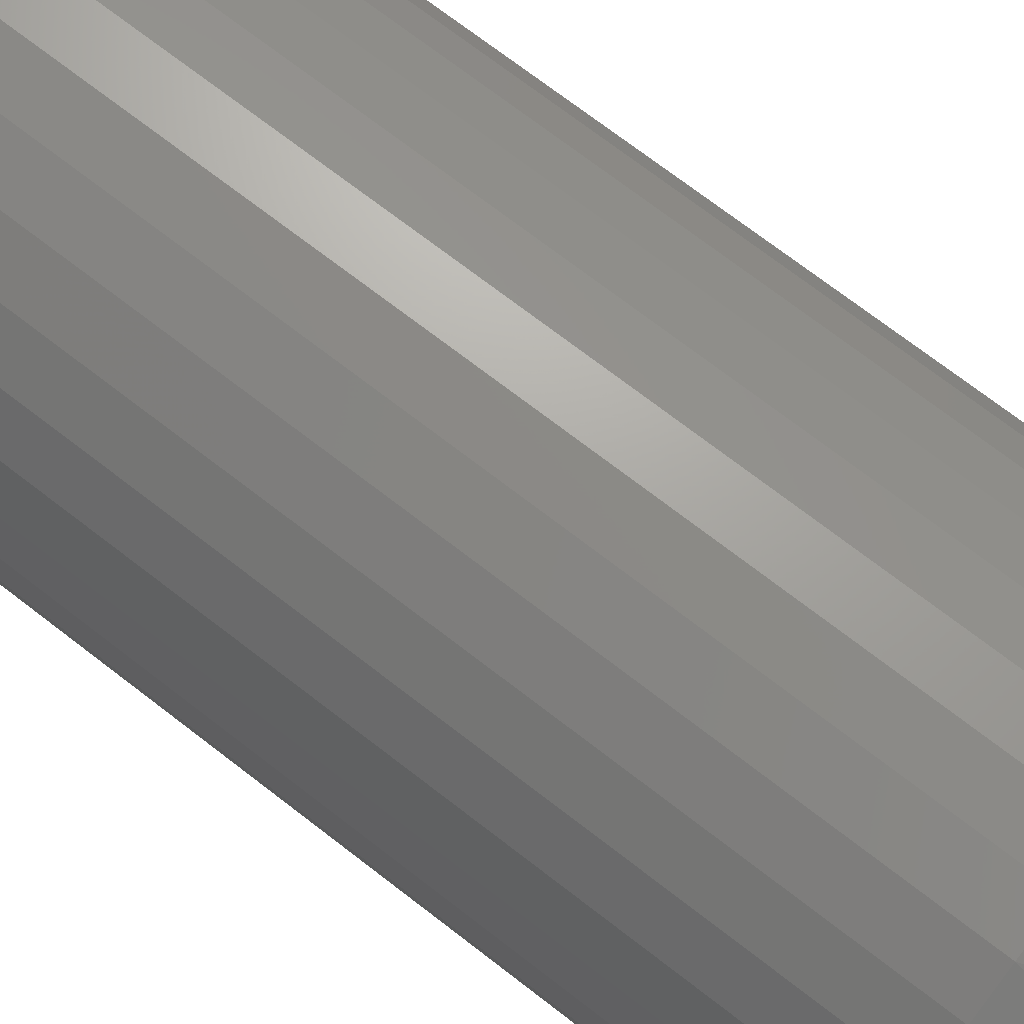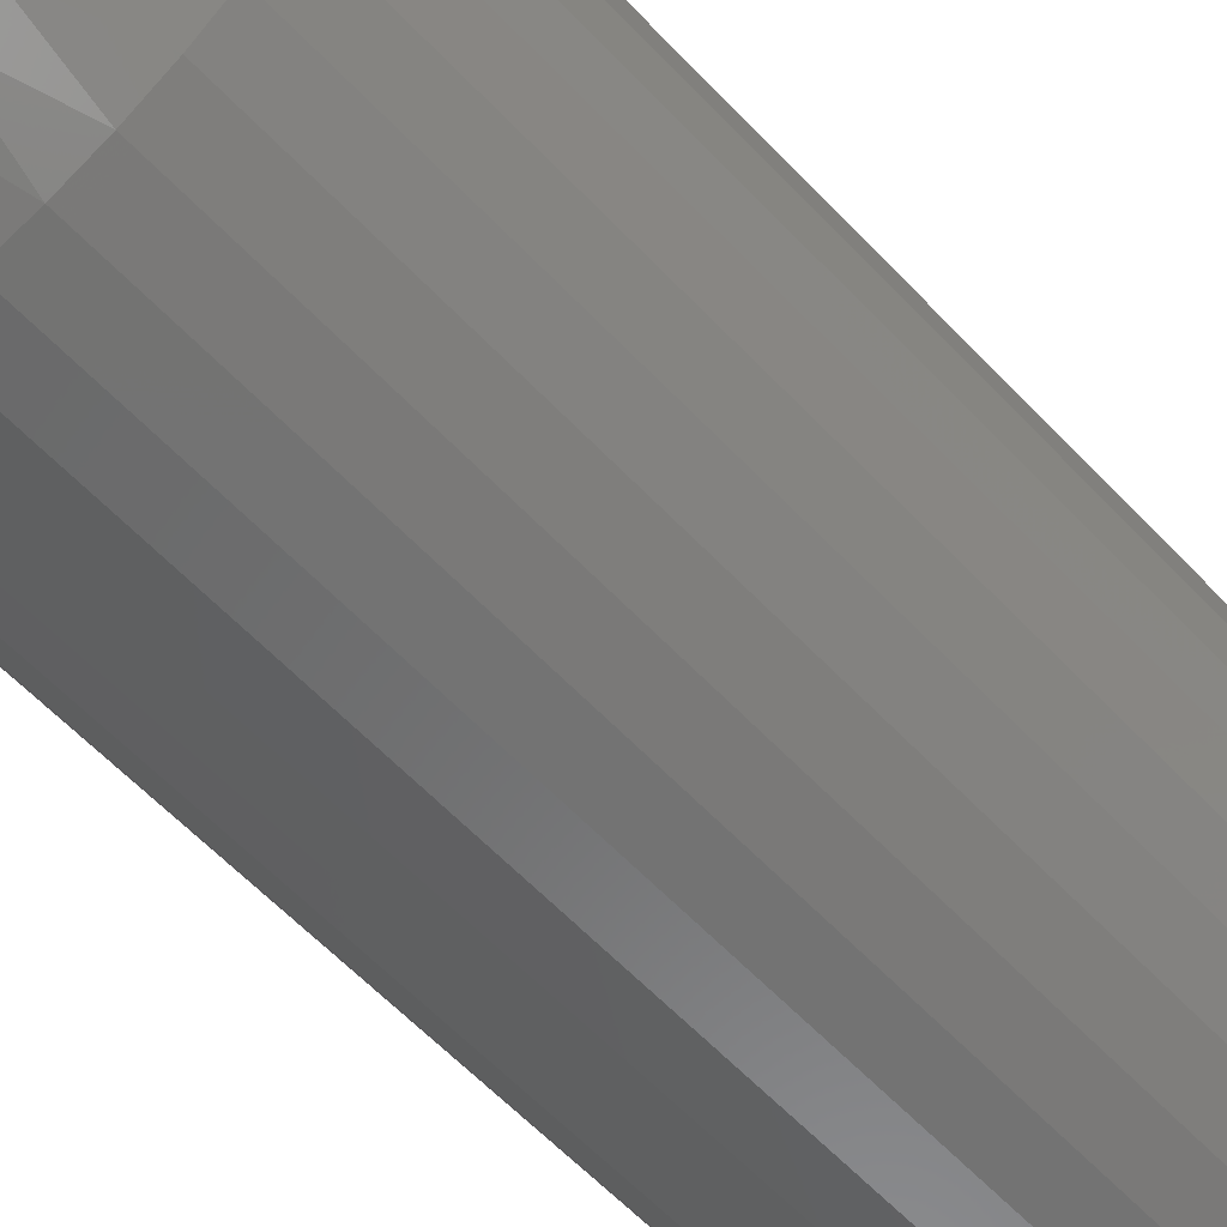
<metadata>
{"format":"stl","ext":"stl","renderer":"f3d","projection":"perspective","resolution":1024,"background":"white","views":[{"elev":72.8,"azim":-52.4,"up":"+Y"},{"elev":-60.9,"azim":43.2,"up":"+Y"}]}
</metadata>
<code>
# stl→obj: 354 verts, 704 faces
v 0.1757 -3.511e-16 0.01562
v 0.1757 -1.968e-16 0.6875
v 0.1723 -0.03388 0.01562
v 0.1723 -0.03388 0.6875
v 0.1624 -0.06647 0.01562
v 0.1624 -0.06647 0.6875
v 0.1464 -0.09649 0.01562
v 0.1464 -0.09649 0.6875
v 0.1248 -0.1228 0.01562
v 0.1248 -0.1228 0.6875
v 0.09847 -0.1444 0.01562
v 0.09847 -0.1444 0.6875
v 0.06844 -0.1605 0.01562
v 0.06844 -0.1605 0.6875
v 0.03586 -0.1703 0.01562
v 0.03586 -0.1703 0.6875
v 0.001974 -0.1737 0.01562
v 0.001974 -0.1737 0.6875
v -0.03191 -0.1703 0.01562
v -0.03191 -0.1703 0.6875
v -0.06449 -0.1605 0.01562
v -0.06449 -0.1605 0.6875
v -0.09452 -0.1444 0.01562
v -0.09452 -0.1444 0.6875
v -0.1208 -0.1228 0.01562
v -0.1208 -0.1228 0.6875
v -0.1424 -0.09649 0.01562
v -0.1424 -0.09649 0.6875
v -0.1585 -0.06647 0.01562
v -0.1585 -0.06647 0.6875
v -0.1684 -0.03388 0.01562
v -0.1684 -0.03388 0.6875
v -0.1717 9.84e-17 0.01562
v -0.1717 9.84e-17 0.6875
v -0.1684 0.03388 0.01562
v -0.1684 0.03388 0.6875
v -0.1585 0.06647 0.01562
v -0.1585 0.06647 0.6875
v -0.1424 0.09649 0.01562
v -0.1424 0.09649 0.6875
v -0.1208 0.1228 0.01562
v -0.1208 0.1228 0.6875
v -0.09452 0.1444 0.01562
v -0.09452 0.1444 0.6875
v -0.06449 0.1605 0.01562
v -0.06449 0.1605 0.6875
v -0.03191 0.1703 0.01562
v -0.03191 0.1703 0.6875
v 0.001974 0.1737 0.01562
v 0.001974 0.1737 0.6875
v 0.03586 0.1703 0.01562
v 0.03586 0.1703 0.6875
v 0.06844 0.1605 0.01562
v 0.06844 0.1605 0.6875
v 0.09847 0.1444 0.01562
v 0.09847 0.1444 0.6875
v 0.1248 0.1228 0.01562
v 0.1248 0.1228 0.6875
v 0.1464 0.09649 0.01562
v 0.1464 0.09649 0.6875
v 0.1624 0.06647 0.01562
v 0.1624 0.06647 0.6875
v 0.1723 0.03388 0.01562
v 0.1723 0.03388 0.6875
v 0.01656 0.1574 0.75
v -0.01261 0.1574 0.75
v -0.04128 0.152 0.75
v 0.04523 0.152 0.75
v -0.06848 0.1415 0.75
v 0.07243 0.1415 0.75
v 0.07243 -0.1415 0.75
v -0.04128 -0.152 0.75
v 0.04523 -0.152 0.75
v -0.01261 -0.1574 0.75
v 0.01656 -0.1574 0.75
v 0.09723 0.1261 0.75
v -0.09328 0.1261 0.75
v 0.1188 0.1065 0.75
v -0.1148 0.1065 0.75
v 0.1364 0.08321 0.75
v -0.1324 0.08321 0.75
v 0.1494 0.0571 0.75
v -0.1454 0.0571 0.75
v 0.1573 0.02904 0.75
v -0.1534 0.02904 0.75
v 0.16 -7.573e-17 0.75
v -0.1561 -7.281e-07 0.75
v 0.1573 -0.02904 0.75
v -0.1534 -0.02904 0.75
v 0.1494 -0.0571 0.75
v -0.1454 -0.0571 0.75
v 0.1364 -0.08321 0.75
v -0.1324 -0.08321 0.75
v 0.1188 -0.1065 0.75
v -0.1148 -0.1065 0.75
v 0.09723 -0.1261 0.75
v -0.09328 -0.1261 0.75
v -0.06848 -0.1415 0.75
v 0.001974 0.1581 0
v 0.03281 0.155 0
v -0.02886 0.155 0
v -0.05851 0.146 0
v 0.06246 0.146 0
v 0.03281 -0.155 0
v -0.02886 -0.155 0
v 0.06246 -0.146 0
v 0.001974 -0.1581 0
v -0.05851 -0.146 0
v -0.08584 -0.1314 0
v 0.08979 -0.1314 0
v -0.1098 -0.1118 0
v 0.1137 -0.1118 0
v -0.1294 -0.08781 0
v 0.1334 -0.08781 0
v -0.1441 -0.06049 0
v 0.148 -0.06049 0
v -0.153 -0.03084 0
v 0.157 -0.03084 0
v -0.1561 -1.223e-16 0
v 0.16 -4.002e-17 0
v -0.153 0.03084 0
v 0.157 0.03084 0
v -0.1441 0.06049 0
v 0.148 0.06049 0
v -0.1294 0.08781 0
v 0.1334 0.08781 0
v -0.1098 0.1118 0
v 0.1137 0.1118 0
v -0.08584 0.1314 0
v 0.08979 0.1314 0
v -0.1714 -1.249e-16 0.01258
v -0.1681 0.03383 0.01258
v -0.1705 -1.249e-16 0.009646
v -0.1672 0.03365 0.009646
v -0.1691 -1.249e-16 0.006944
v -0.1658 0.03337 0.006944
v -0.1671 -1.11e-16 0.004576
v -0.1639 0.03299 0.004576
v -0.1648 -1.249e-16 0.002633
v -0.1616 0.03253 0.002633
v -0.1621 -1.249e-16 0.001189
v -0.1589 0.032 0.001189
v -0.1591 -1.11e-16 0.0003002
v -0.156 0.03143 0.0003002
v 0.172 0.03383 0.01258
v 0.1754 -1.249e-16 0.01258
v 0.1712 0.03365 0.009646
v 0.1745 -1.249e-16 0.009646
v 0.1697 0.03337 0.006944
v 0.173 -1.11e-16 0.006944
v 0.1678 0.03299 0.004576
v 0.1711 -1.11e-16 0.004576
v 0.1655 0.03253 0.002633
v 0.1687 -1.11e-16 0.002633
v 0.1629 0.032 0.001189
v 0.166 -1.11e-16 0.001189
v 0.16 0.03143 0.0003002
v 0.1631 -1.11e-16 0.0003002
v 0.1622 0.06635 0.01258
v 0.1613 0.06601 0.009646
v 0.16 0.06546 0.006944
v 0.1582 0.06471 0.004576
v 0.156 0.06381 0.002633
v 0.1535 0.06277 0.001189
v 0.1508 0.06165 0.0003002
v 0.1461 0.09633 0.01258
v 0.1454 0.09583 0.009646
v 0.1442 0.09503 0.006944
v 0.1426 0.09395 0.004576
v 0.1406 0.09264 0.002633
v 0.1384 0.09113 0.001189
v 0.1359 0.08951 0.0003002
v 0.1246 0.1226 0.01258
v 0.1239 0.122 0.009646
v 0.1229 0.121 0.006944
v 0.1216 0.1196 0.004576
v 0.1199 0.1179 0.002633
v 0.118 0.116 0.001189
v 0.1159 0.1139 0.0003002
v 0.0983 0.1442 0.01258
v 0.09781 0.1434 0.009646
v 0.097 0.1422 0.006944
v 0.09592 0.1406 0.004576
v 0.09461 0.1386 0.002633
v 0.09311 0.1364 0.001189
v 0.09148 0.134 0.0003002
v 0.06832 0.1602 0.01258
v 0.06798 0.1594 0.009646
v 0.06743 0.158 0.006944
v 0.06669 0.1562 0.004576
v 0.06578 0.154 0.002633
v 0.06475 0.1516 0.001189
v 0.06363 0.1488 0.0003002
v 0.0358 0.1701 0.01258
v 0.03563 0.1692 0.009646
v 0.03534 0.1678 0.006944
v 0.03496 0.1659 0.004576
v 0.0345 0.1635 0.002633
v 0.03398 0.1609 0.001189
v 0.0334 0.158 0.0003002
v 0.001974 0.1734 0.01258
v 0.001974 0.1725 0.009646
v 0.001974 0.1711 0.006944
v 0.001974 0.1691 0.004576
v 0.001974 0.1667 0.002633
v 0.001974 0.164 0.001189
v 0.001974 0.1611 0.0003002
v -0.03185 0.1701 0.01258
v -0.03168 0.1692 0.009646
v -0.0314 0.1678 0.006944
v -0.03102 0.1659 0.004576
v -0.03056 0.1635 0.002633
v -0.03003 0.1609 0.001189
v -0.02946 0.158 0.0003002
v -0.06438 0.1602 0.01258
v -0.06404 0.1594 0.009646
v -0.06348 0.158 0.006944
v -0.06274 0.1562 0.004576
v -0.06183 0.154 0.002633
v -0.0608 0.1516 0.001189
v -0.05968 0.1488 0.0003002
v -0.09435 0.1442 0.01258
v -0.09386 0.1434 0.009646
v -0.09306 0.1422 0.006944
v -0.09198 0.1406 0.004576
v -0.09066 0.1386 0.002633
v -0.08916 0.1364 0.001189
v -0.08753 0.134 0.0003002
v -0.1206 0.1226 0.01258
v -0.12 0.122 0.009646
v -0.119 0.121 0.006944
v -0.1176 0.1196 0.004576
v -0.1159 0.1179 0.002633
v -0.114 0.116 0.001189
v -0.1119 0.1139 0.0003002
v -0.1422 0.09633 0.01258
v -0.1415 0.09583 0.009646
v -0.1403 0.09503 0.006944
v -0.1386 0.09395 0.004576
v -0.1367 0.09264 0.002633
v -0.1344 0.09113 0.001189
v -0.132 0.08951 0.0003002
v -0.1582 0.06635 0.01258
v -0.1574 0.06601 0.009646
v -0.1561 0.06546 0.006944
v -0.1543 0.06471 0.004576
v -0.1521 0.06381 0.002633
v -0.1496 0.06277 0.001189
v -0.1469 0.06165 0.0003002
v 0.172 -0.03383 0.01258
v 0.1712 -0.03365 0.009646
v 0.1697 -0.03337 0.006944
v 0.1678 -0.03299 0.004576
v 0.1655 -0.03253 0.002633
v 0.1629 -0.032 0.001189
v 0.16 -0.03143 0.0003002
v -0.1681 -0.03383 0.01258
v -0.1672 -0.03365 0.009646
v -0.1658 -0.03337 0.006944
v -0.1639 -0.03299 0.004576
v -0.1616 -0.03253 0.002633
v -0.1589 -0.032 0.001189
v -0.156 -0.03143 0.0003002
v -0.1582 -0.06635 0.01258
v -0.1574 -0.06601 0.009646
v -0.1561 -0.06546 0.006944
v -0.1543 -0.06471 0.004576
v -0.1521 -0.06381 0.002633
v -0.1496 -0.06277 0.001189
v -0.1469 -0.06165 0.0003002
v -0.1422 -0.09633 0.01258
v -0.1415 -0.09583 0.009646
v -0.1403 -0.09503 0.006944
v -0.1386 -0.09395 0.004576
v -0.1367 -0.09264 0.002633
v -0.1344 -0.09113 0.001189
v -0.132 -0.08951 0.0003002
v -0.1206 -0.1226 0.01258
v -0.12 -0.122 0.009646
v -0.119 -0.121 0.006944
v -0.1176 -0.1196 0.004576
v -0.1159 -0.1179 0.002633
v -0.114 -0.116 0.001189
v -0.1119 -0.1139 0.0003002
v -0.09435 -0.1442 0.01258
v -0.09386 -0.1434 0.009646
v -0.09306 -0.1422 0.006944
v -0.09198 -0.1406 0.004576
v -0.09066 -0.1386 0.002633
v -0.08916 -0.1364 0.001189
v -0.08753 -0.134 0.0003002
v -0.06438 -0.1602 0.01258
v -0.06404 -0.1594 0.009646
v -0.06348 -0.158 0.006944
v -0.06274 -0.1562 0.004576
v -0.06183 -0.154 0.002633
v -0.0608 -0.1516 0.001189
v -0.05968 -0.1488 0.0003002
v -0.03185 -0.1701 0.01258
v -0.03168 -0.1692 0.009646
v -0.0314 -0.1678 0.006944
v -0.03102 -0.1659 0.004576
v -0.03056 -0.1635 0.002633
v -0.03003 -0.1609 0.001189
v -0.02946 -0.158 0.0003002
v 0.001974 -0.1734 0.01258
v 0.001974 -0.1725 0.009646
v 0.001974 -0.1711 0.006944
v 0.001974 -0.1691 0.004576
v 0.001974 -0.1667 0.002633
v 0.001974 -0.164 0.001189
v 0.001974 -0.1611 0.0003002
v 0.0358 -0.1701 0.01258
v 0.03563 -0.1692 0.009646
v 0.03534 -0.1678 0.006944
v 0.03496 -0.1659 0.004576
v 0.0345 -0.1635 0.002633
v 0.03398 -0.1609 0.001189
v 0.0334 -0.158 0.0003002
v 0.06832 -0.1602 0.01258
v 0.06798 -0.1594 0.009646
v 0.06743 -0.158 0.006944
v 0.06669 -0.1562 0.004576
v 0.06578 -0.154 0.002633
v 0.06475 -0.1516 0.001189
v 0.06363 -0.1488 0.0003002
v 0.0983 -0.1442 0.01258
v 0.09781 -0.1434 0.009646
v 0.097 -0.1422 0.006944
v 0.09592 -0.1406 0.004576
v 0.09461 -0.1386 0.002633
v 0.09311 -0.1364 0.001189
v 0.09148 -0.134 0.0003002
v 0.1246 -0.1226 0.01258
v 0.1239 -0.122 0.009646
v 0.1229 -0.121 0.006944
v 0.1216 -0.1196 0.004576
v 0.1199 -0.1179 0.002633
v 0.118 -0.116 0.001189
v 0.1159 -0.1139 0.0003002
v 0.1461 -0.09633 0.01258
v 0.1454 -0.09583 0.009646
v 0.1442 -0.09503 0.006944
v 0.1426 -0.09395 0.004576
v 0.1406 -0.09264 0.002633
v 0.1384 -0.09113 0.001189
v 0.1359 -0.08951 0.0003002
v 0.1622 -0.06635 0.01258
v 0.1613 -0.06601 0.009646
v 0.16 -0.06546 0.006944
v 0.1582 -0.06471 0.004576
v 0.156 -0.06381 0.002633
v 0.1535 -0.06277 0.001189
v 0.1508 -0.06165 0.0003002
f 1 2 3
f 3 2 4
f 3 4 5
f 5 4 6
f 5 6 7
f 7 6 8
f 7 8 9
f 9 8 10
f 9 10 11
f 11 10 12
f 11 12 13
f 13 12 14
f 13 14 15
f 15 14 16
f 15 16 17
f 17 16 18
f 17 18 19
f 19 18 20
f 19 20 21
f 21 20 22
f 21 22 23
f 23 22 24
f 23 24 25
f 25 24 26
f 25 26 27
f 27 26 28
f 27 28 29
f 29 28 30
f 29 30 31
f 31 30 32
f 31 32 33
f 33 32 34
f 33 34 35
f 35 34 36
f 35 36 37
f 37 36 38
f 37 38 39
f 39 38 40
f 39 40 41
f 41 40 42
f 41 42 43
f 43 42 44
f 43 44 45
f 45 44 46
f 45 46 47
f 47 46 48
f 47 48 49
f 49 48 50
f 49 50 51
f 51 50 52
f 51 52 53
f 53 52 54
f 53 54 55
f 55 54 56
f 55 56 57
f 57 56 58
f 57 58 59
f 59 58 60
f 59 60 61
f 61 60 62
f 61 62 63
f 63 62 64
f 63 64 1
f 1 64 2
f 65 66 67
f 65 67 68
f 68 67 69
f 68 69 70
f 71 72 73
f 73 72 74
f 73 74 75
f 70 69 76
f 76 69 77
f 76 77 78
f 78 77 79
f 78 79 80
f 80 79 81
f 80 81 82
f 82 81 83
f 82 83 84
f 84 83 85
f 84 85 86
f 86 85 87
f 86 87 88
f 88 87 89
f 88 89 90
f 90 89 91
f 90 91 92
f 92 91 93
f 92 93 94
f 94 93 95
f 94 95 96
f 96 95 97
f 96 97 71
f 71 97 98
f 71 98 72
f 64 62 82
f 62 60 80
f 82 62 80
f 60 58 78
f 80 60 78
f 58 56 76
f 78 58 76
f 56 54 70
f 76 56 70
f 54 52 68
f 70 54 68
f 52 50 65
f 68 52 65
f 50 48 66
f 65 50 66
f 48 46 67
f 66 48 67
f 46 44 69
f 67 46 69
f 44 42 77
f 69 44 77
f 42 40 79
f 77 42 79
f 40 38 81
f 79 40 81
f 38 36 83
f 81 38 83
f 83 36 85
f 85 36 34
f 85 34 87
f 82 84 64
f 64 84 86
f 64 86 2
f 32 30 91
f 30 28 93
f 91 30 93
f 28 26 95
f 93 28 95
f 26 24 97
f 95 26 97
f 24 22 98
f 97 24 98
f 22 20 72
f 98 22 72
f 20 18 74
f 72 20 74
f 18 16 75
f 74 18 75
f 16 14 73
f 75 16 73
f 14 12 71
f 73 14 71
f 12 10 96
f 71 12 96
f 10 8 94
f 96 10 94
f 8 6 92
f 94 8 92
f 6 4 90
f 92 6 90
f 90 4 88
f 88 4 2
f 88 2 86
f 91 89 32
f 32 89 87
f 32 87 34
f 99 100 101
f 102 101 100
f 103 102 100
f 104 105 106
f 107 105 104
f 105 108 106
f 106 108 109
f 106 109 110
f 110 109 111
f 110 111 112
f 112 111 113
f 112 113 114
f 114 113 115
f 114 115 116
f 116 115 117
f 116 117 118
f 118 117 119
f 118 119 120
f 120 119 121
f 120 121 122
f 122 121 123
f 122 123 124
f 124 123 125
f 124 125 126
f 126 125 127
f 126 127 128
f 128 127 129
f 128 129 130
f 130 129 102
f 130 102 103
f 33 35 131
f 131 35 132
f 131 132 133
f 133 132 134
f 133 134 135
f 135 134 136
f 135 136 137
f 137 136 138
f 137 138 139
f 139 138 140
f 139 140 141
f 141 140 142
f 141 142 143
f 143 142 144
f 143 144 119
f 119 144 121
f 63 1 145
f 145 1 146
f 145 146 147
f 147 146 148
f 147 148 149
f 149 148 150
f 149 150 151
f 151 150 152
f 151 152 153
f 153 152 154
f 153 154 155
f 155 154 156
f 155 156 157
f 157 156 158
f 157 158 122
f 122 158 120
f 61 63 159
f 159 63 145
f 159 145 160
f 160 145 147
f 160 147 161
f 161 147 149
f 161 149 162
f 162 149 151
f 162 151 163
f 163 151 153
f 163 153 164
f 164 153 155
f 164 155 165
f 165 155 157
f 165 157 124
f 124 157 122
f 59 61 166
f 166 61 159
f 166 159 167
f 167 159 160
f 167 160 168
f 168 160 161
f 168 161 169
f 169 161 162
f 169 162 170
f 170 162 163
f 170 163 171
f 171 163 164
f 171 164 172
f 172 164 165
f 172 165 126
f 126 165 124
f 57 59 173
f 173 59 166
f 173 166 174
f 174 166 167
f 174 167 175
f 175 167 168
f 175 168 176
f 176 168 169
f 176 169 177
f 177 169 170
f 177 170 178
f 178 170 171
f 178 171 179
f 179 171 172
f 179 172 128
f 128 172 126
f 55 57 180
f 180 57 173
f 180 173 181
f 181 173 174
f 181 174 182
f 182 174 175
f 182 175 183
f 183 175 176
f 183 176 184
f 184 176 177
f 184 177 185
f 185 177 178
f 185 178 186
f 186 178 179
f 186 179 130
f 130 179 128
f 53 55 187
f 187 55 180
f 187 180 188
f 188 180 181
f 188 181 189
f 189 181 182
f 189 182 190
f 190 182 183
f 190 183 191
f 191 183 184
f 191 184 192
f 192 184 185
f 192 185 193
f 193 185 186
f 193 186 103
f 103 186 130
f 51 53 194
f 194 53 187
f 194 187 195
f 195 187 188
f 195 188 196
f 196 188 189
f 196 189 197
f 197 189 190
f 197 190 198
f 198 190 191
f 198 191 199
f 199 191 192
f 199 192 200
f 200 192 193
f 200 193 100
f 100 193 103
f 49 51 201
f 201 51 194
f 201 194 202
f 202 194 195
f 202 195 203
f 203 195 196
f 203 196 204
f 204 196 197
f 204 197 205
f 205 197 198
f 205 198 206
f 206 198 199
f 206 199 207
f 207 199 200
f 207 200 99
f 99 200 100
f 47 49 208
f 208 49 201
f 208 201 209
f 209 201 202
f 209 202 210
f 210 202 203
f 210 203 211
f 211 203 204
f 211 204 212
f 212 204 205
f 212 205 213
f 213 205 206
f 213 206 214
f 214 206 207
f 214 207 101
f 101 207 99
f 45 47 215
f 215 47 208
f 215 208 216
f 216 208 209
f 216 209 217
f 217 209 210
f 217 210 218
f 218 210 211
f 218 211 219
f 219 211 212
f 219 212 220
f 220 212 213
f 220 213 221
f 221 213 214
f 221 214 102
f 102 214 101
f 43 45 222
f 222 45 215
f 222 215 223
f 223 215 216
f 223 216 224
f 224 216 217
f 224 217 225
f 225 217 218
f 225 218 226
f 226 218 219
f 226 219 227
f 227 219 220
f 227 220 228
f 228 220 221
f 228 221 129
f 129 221 102
f 41 43 229
f 229 43 222
f 229 222 230
f 230 222 223
f 230 223 231
f 231 223 224
f 231 224 232
f 232 224 225
f 232 225 233
f 233 225 226
f 233 226 234
f 234 226 227
f 234 227 235
f 235 227 228
f 235 228 127
f 127 228 129
f 39 41 236
f 236 41 229
f 236 229 237
f 237 229 230
f 237 230 238
f 238 230 231
f 238 231 239
f 239 231 232
f 239 232 240
f 240 232 233
f 240 233 241
f 241 233 234
f 241 234 242
f 242 234 235
f 242 235 125
f 125 235 127
f 37 39 243
f 243 39 236
f 243 236 244
f 244 236 237
f 244 237 245
f 245 237 238
f 245 238 246
f 246 238 239
f 246 239 247
f 247 239 240
f 247 240 248
f 248 240 241
f 248 241 249
f 249 241 242
f 249 242 123
f 123 242 125
f 35 37 132
f 132 37 243
f 132 243 134
f 134 243 244
f 134 244 136
f 136 244 245
f 136 245 138
f 138 245 246
f 138 246 140
f 140 246 247
f 140 247 142
f 142 247 248
f 142 248 144
f 144 248 249
f 144 249 121
f 121 249 123
f 1 3 146
f 146 3 250
f 146 250 148
f 148 250 251
f 148 251 150
f 150 251 252
f 150 252 152
f 152 252 253
f 152 253 154
f 154 253 254
f 154 254 156
f 156 254 255
f 156 255 158
f 158 255 256
f 158 256 120
f 120 256 118
f 31 33 257
f 257 33 131
f 257 131 258
f 258 131 133
f 258 133 259
f 259 133 135
f 259 135 260
f 260 135 137
f 260 137 261
f 261 137 139
f 261 139 262
f 262 139 141
f 262 141 263
f 263 141 143
f 263 143 117
f 117 143 119
f 29 31 264
f 264 31 257
f 264 257 265
f 265 257 258
f 265 258 266
f 266 258 259
f 266 259 267
f 267 259 260
f 267 260 268
f 268 260 261
f 268 261 269
f 269 261 262
f 269 262 270
f 270 262 263
f 270 263 115
f 115 263 117
f 27 29 271
f 271 29 264
f 271 264 272
f 272 264 265
f 272 265 273
f 273 265 266
f 273 266 274
f 274 266 267
f 274 267 275
f 275 267 268
f 275 268 276
f 276 268 269
f 276 269 277
f 277 269 270
f 277 270 113
f 113 270 115
f 25 27 278
f 278 27 271
f 278 271 279
f 279 271 272
f 279 272 280
f 280 272 273
f 280 273 281
f 281 273 274
f 281 274 282
f 282 274 275
f 282 275 283
f 283 275 276
f 283 276 284
f 284 276 277
f 284 277 111
f 111 277 113
f 23 25 285
f 285 25 278
f 285 278 286
f 286 278 279
f 286 279 287
f 287 279 280
f 287 280 288
f 288 280 281
f 288 281 289
f 289 281 282
f 289 282 290
f 290 282 283
f 290 283 291
f 291 283 284
f 291 284 109
f 109 284 111
f 21 23 292
f 292 23 285
f 292 285 293
f 293 285 286
f 293 286 294
f 294 286 287
f 294 287 295
f 295 287 288
f 295 288 296
f 296 288 289
f 296 289 297
f 297 289 290
f 297 290 298
f 298 290 291
f 298 291 108
f 108 291 109
f 19 21 299
f 299 21 292
f 299 292 300
f 300 292 293
f 300 293 301
f 301 293 294
f 301 294 302
f 302 294 295
f 302 295 303
f 303 295 296
f 303 296 304
f 304 296 297
f 304 297 305
f 305 297 298
f 305 298 105
f 105 298 108
f 17 19 306
f 306 19 299
f 306 299 307
f 307 299 300
f 307 300 308
f 308 300 301
f 308 301 309
f 309 301 302
f 309 302 310
f 310 302 303
f 310 303 311
f 311 303 304
f 311 304 312
f 312 304 305
f 312 305 107
f 107 305 105
f 15 17 313
f 313 17 306
f 313 306 314
f 314 306 307
f 314 307 315
f 315 307 308
f 315 308 316
f 316 308 309
f 316 309 317
f 317 309 310
f 317 310 318
f 318 310 311
f 318 311 319
f 319 311 312
f 319 312 104
f 104 312 107
f 13 15 320
f 320 15 313
f 320 313 321
f 321 313 314
f 321 314 322
f 322 314 315
f 322 315 323
f 323 315 316
f 323 316 324
f 324 316 317
f 324 317 325
f 325 317 318
f 325 318 326
f 326 318 319
f 326 319 106
f 106 319 104
f 11 13 327
f 327 13 320
f 327 320 328
f 328 320 321
f 328 321 329
f 329 321 322
f 329 322 330
f 330 322 323
f 330 323 331
f 331 323 324
f 331 324 332
f 332 324 325
f 332 325 333
f 333 325 326
f 333 326 110
f 110 326 106
f 9 11 334
f 334 11 327
f 334 327 335
f 335 327 328
f 335 328 336
f 336 328 329
f 336 329 337
f 337 329 330
f 337 330 338
f 338 330 331
f 338 331 339
f 339 331 332
f 339 332 340
f 340 332 333
f 340 333 112
f 112 333 110
f 7 9 341
f 341 9 334
f 341 334 342
f 342 334 335
f 342 335 343
f 343 335 336
f 343 336 344
f 344 336 337
f 344 337 345
f 345 337 338
f 345 338 346
f 346 338 339
f 346 339 347
f 347 339 340
f 347 340 114
f 114 340 112
f 5 7 348
f 348 7 341
f 348 341 349
f 349 341 342
f 349 342 350
f 350 342 343
f 350 343 351
f 351 343 344
f 351 344 352
f 352 344 345
f 352 345 353
f 353 345 346
f 353 346 354
f 354 346 347
f 354 347 116
f 116 347 114
f 3 5 250
f 250 5 348
f 250 348 251
f 251 348 349
f 251 349 252
f 252 349 350
f 252 350 253
f 253 350 351
f 253 351 254
f 254 351 352
f 254 352 255
f 255 352 353
f 255 353 256
f 256 353 354
f 256 354 118
f 118 354 116

</code>
